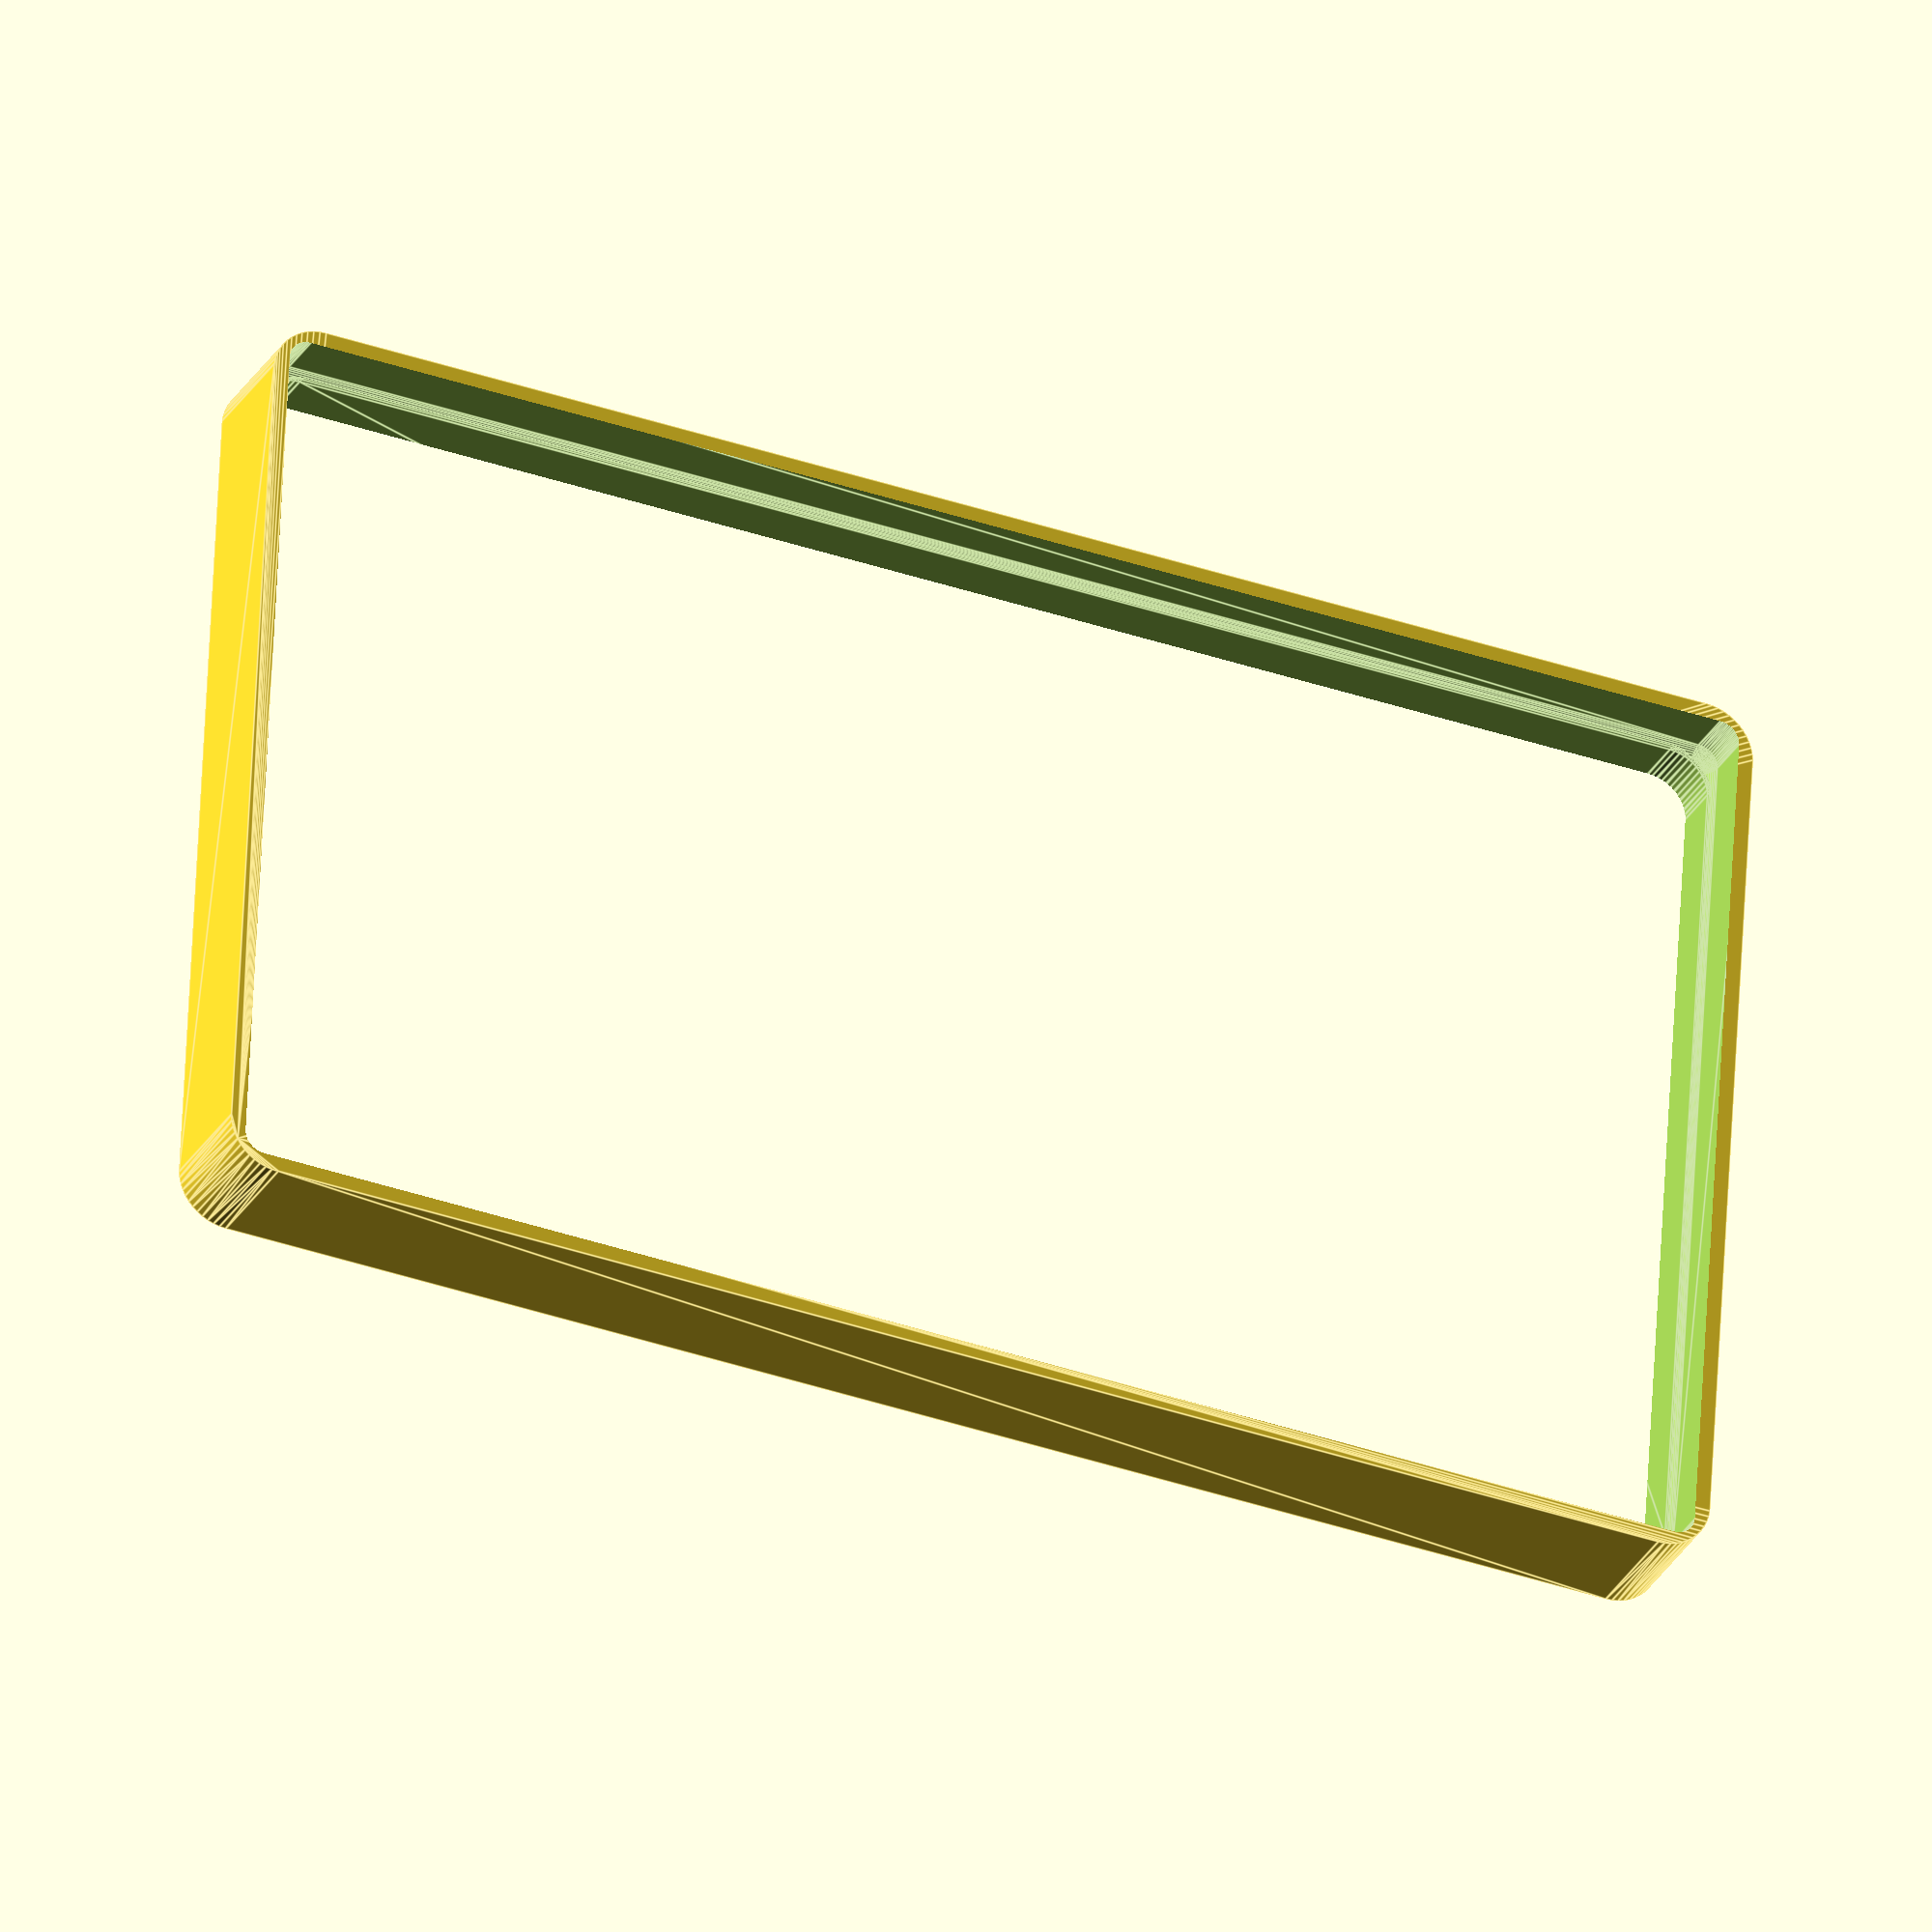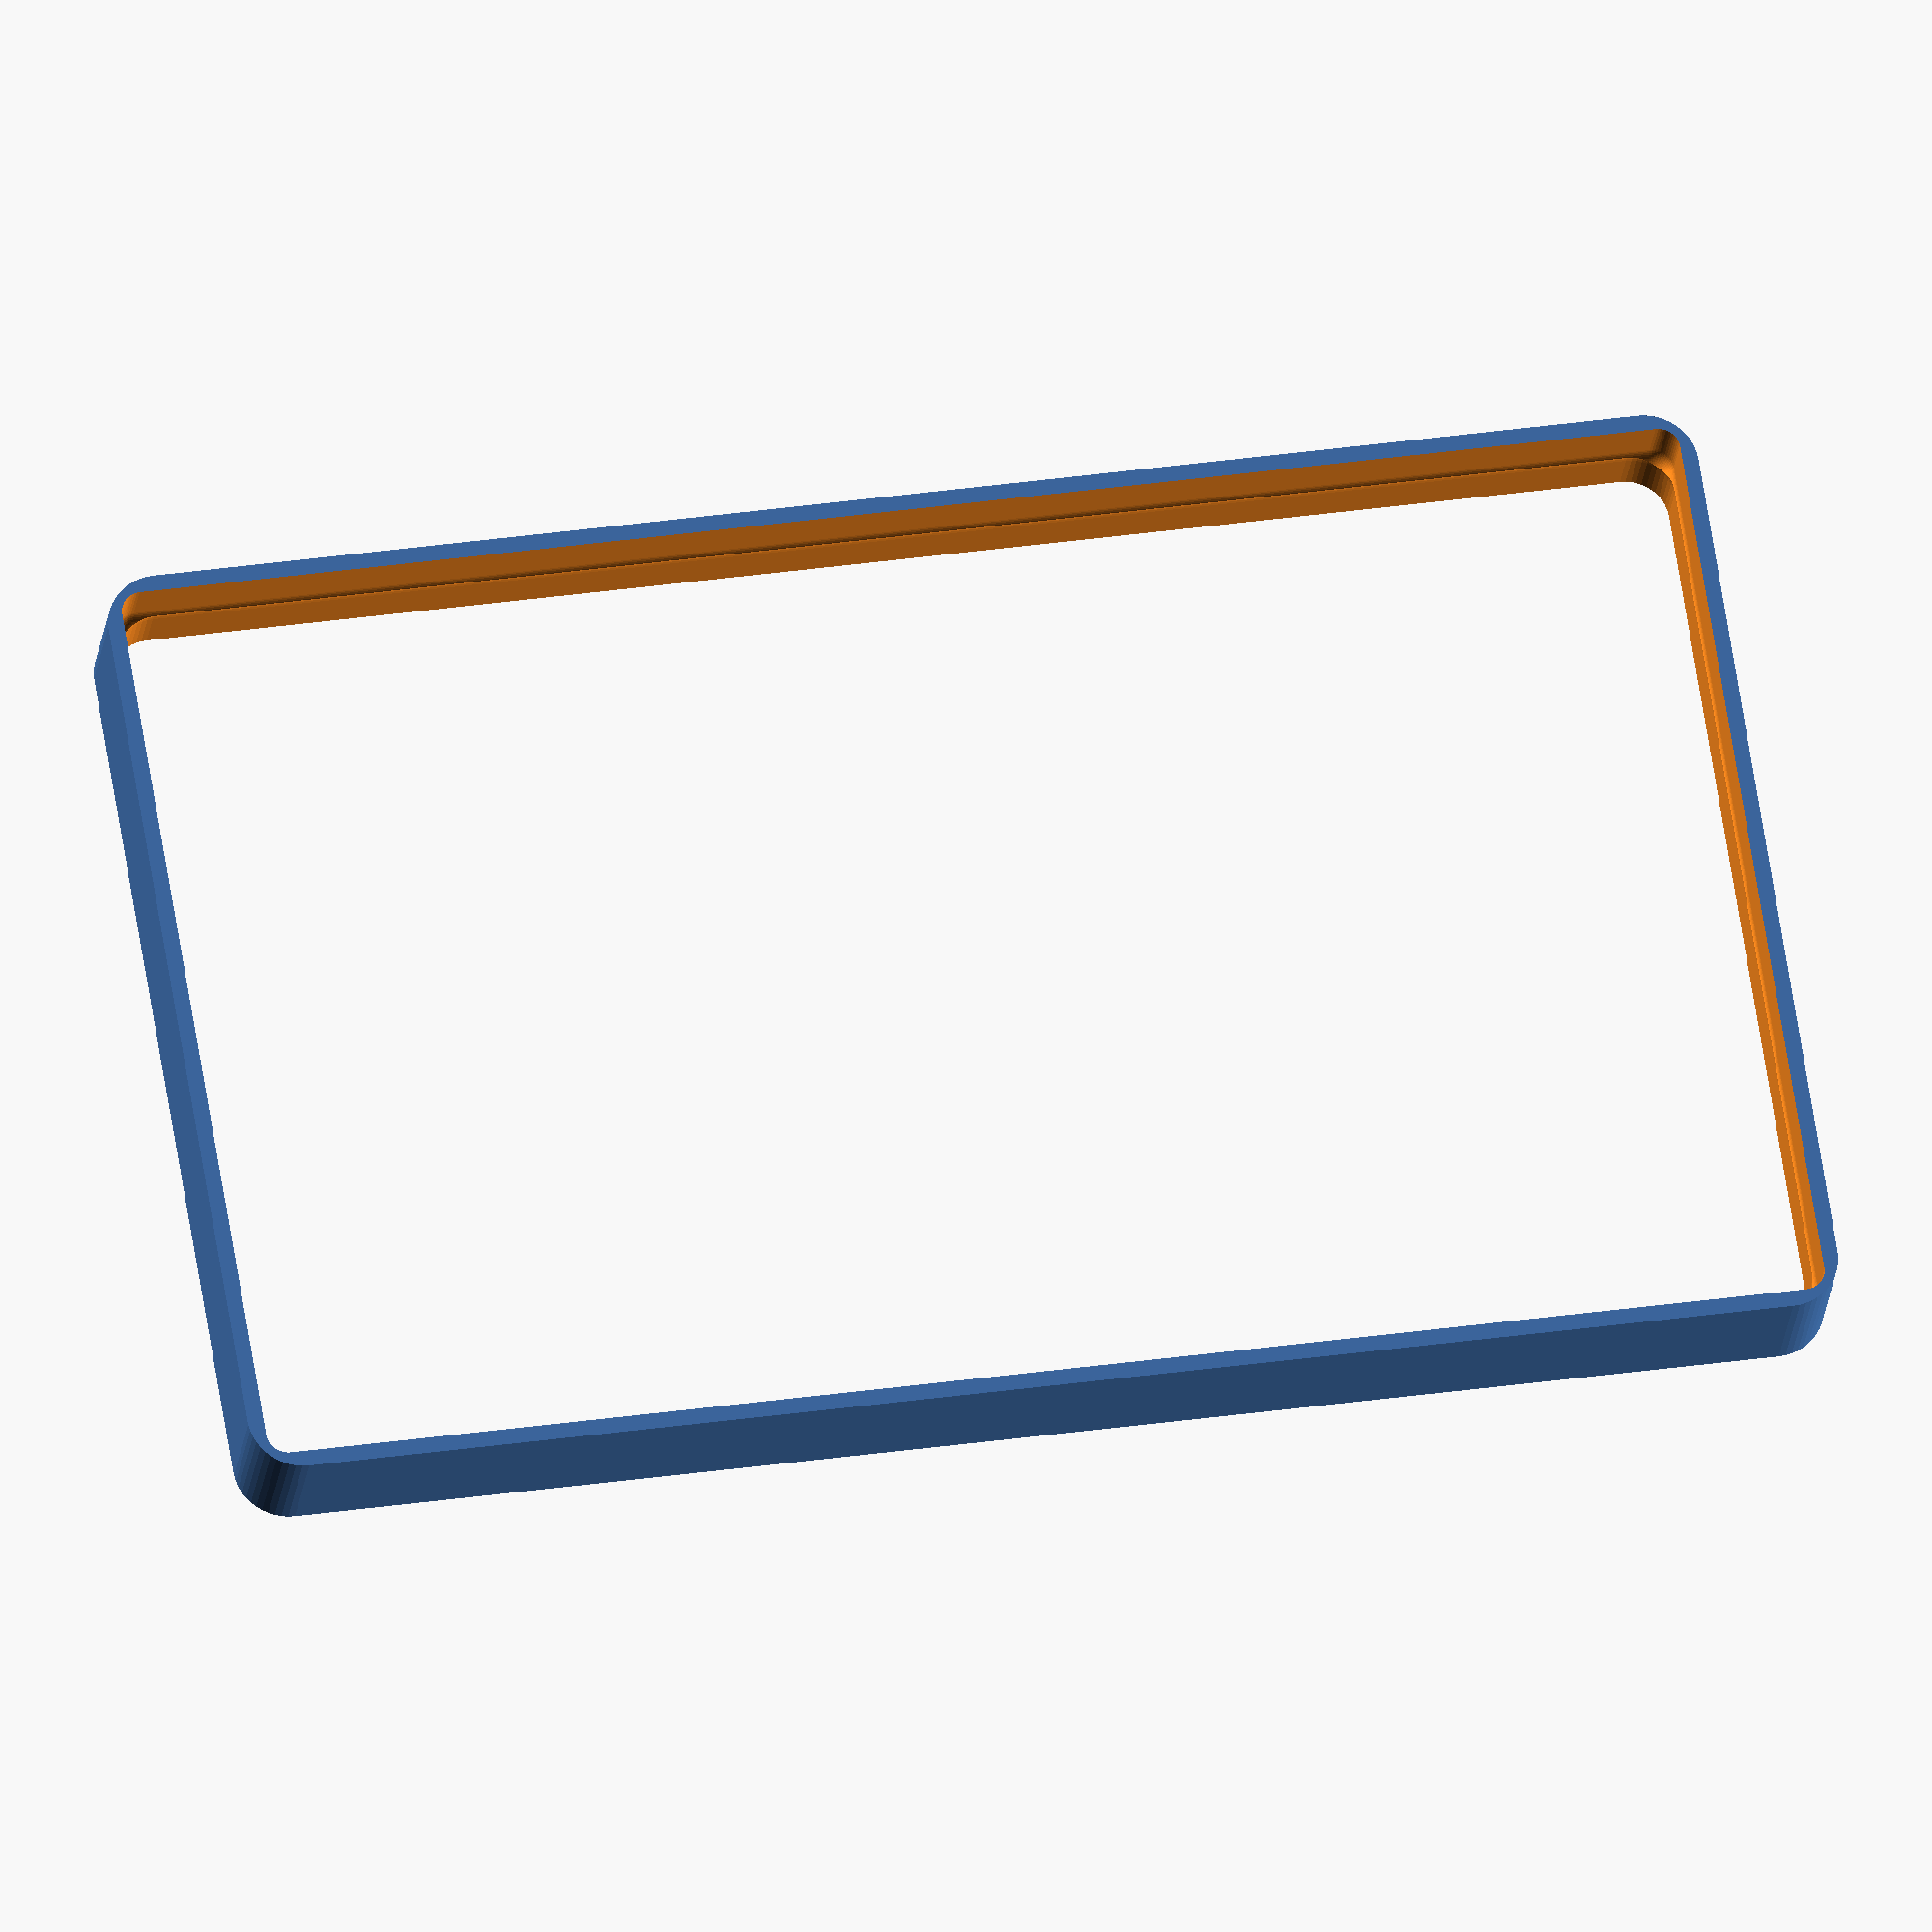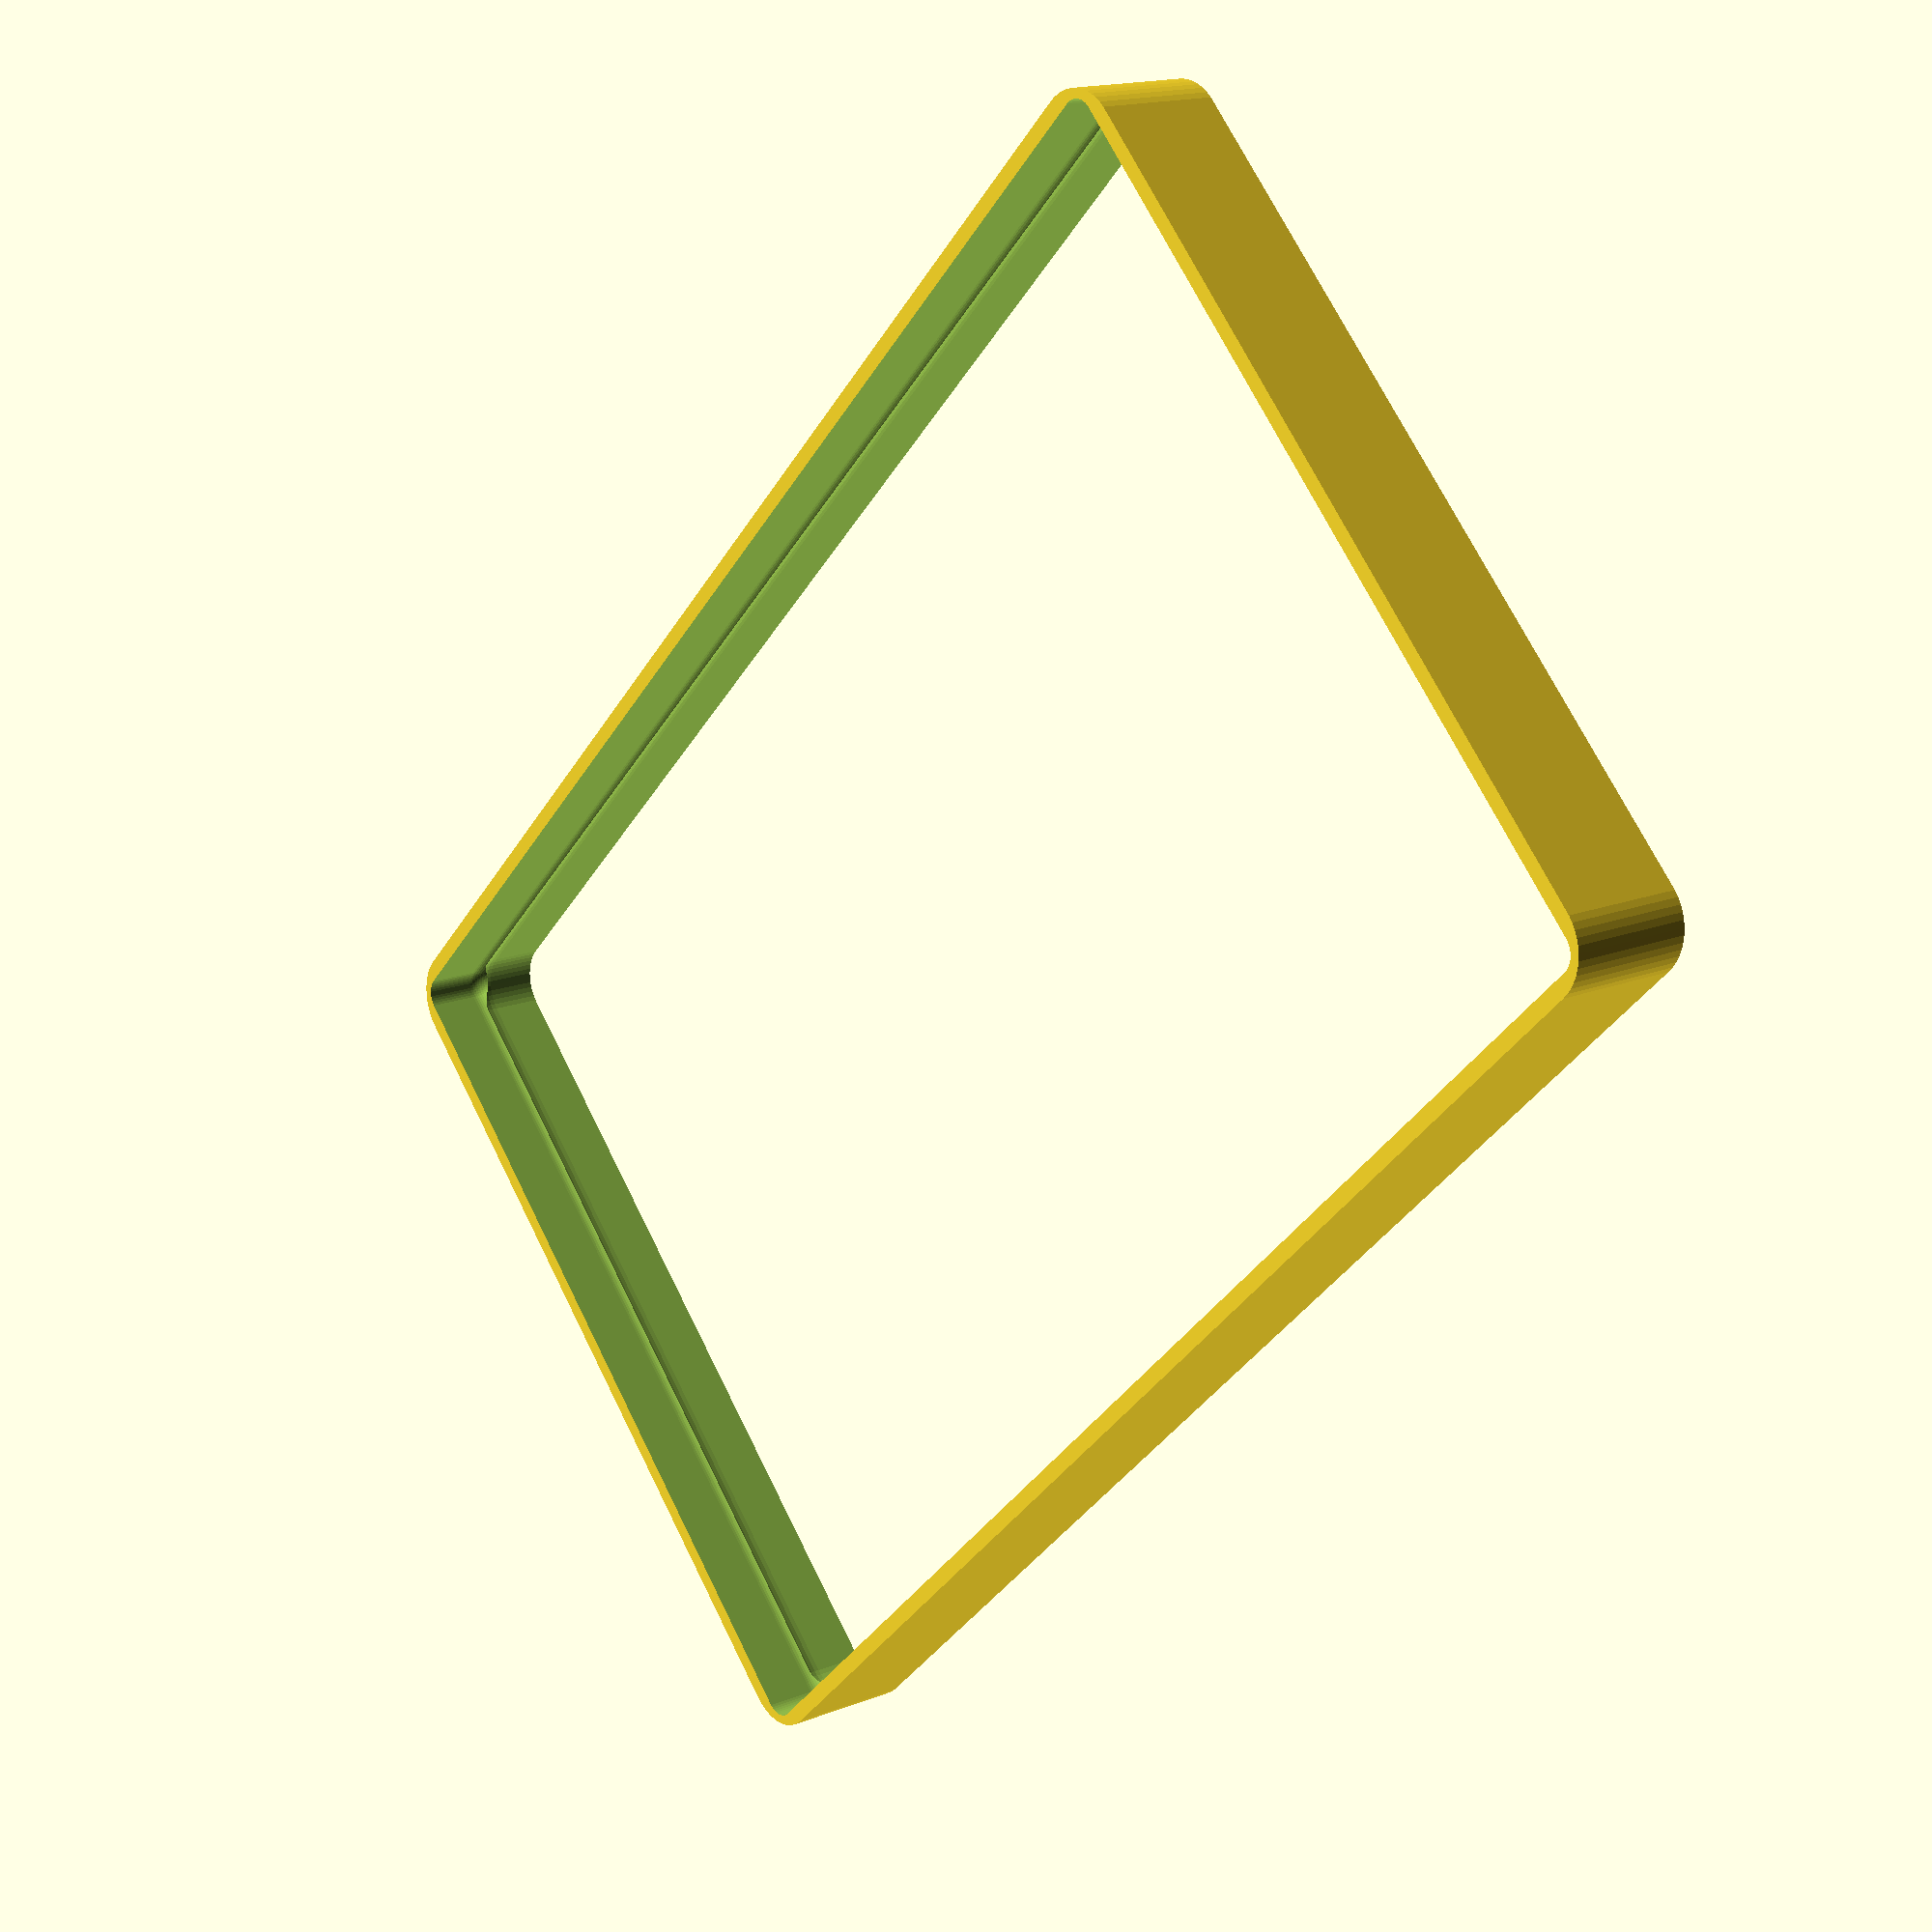
<openscad>
$fn = 50;


difference() {
	difference() {
		union() {
			hull() {
				translate(v = [-40.0000000000, 70.0000000000, 0]) {
					cylinder(h = 12, r = 5);
				}
				translate(v = [40.0000000000, 70.0000000000, 0]) {
					cylinder(h = 12, r = 5);
				}
				translate(v = [-40.0000000000, -70.0000000000, 0]) {
					cylinder(h = 12, r = 5);
				}
				translate(v = [40.0000000000, -70.0000000000, 0]) {
					cylinder(h = 12, r = 5);
				}
			}
		}
		union() {
			translate(v = [-37.5000000000, -67.5000000000, 3]) {
				rotate(a = [0, 0, 0]) {
					difference() {
						union() {
							translate(v = [0, 0, -3.0000000000]) {
								cylinder(h = 3, r = 1.5000000000);
							}
							translate(v = [0, 0, -1.9000000000]) {
								cylinder(h = 1.9000000000, r1 = 1.8000000000, r2 = 3.6000000000);
							}
							cylinder(h = 250, r = 3.6000000000);
							translate(v = [0, 0, -3.0000000000]) {
								cylinder(h = 3, r = 1.8000000000);
							}
							translate(v = [0, 0, -3.0000000000]) {
								cylinder(h = 3, r = 1.5000000000);
							}
						}
						union();
					}
				}
			}
			translate(v = [37.5000000000, -67.5000000000, 3]) {
				rotate(a = [0, 0, 0]) {
					difference() {
						union() {
							translate(v = [0, 0, -3.0000000000]) {
								cylinder(h = 3, r = 1.5000000000);
							}
							translate(v = [0, 0, -1.9000000000]) {
								cylinder(h = 1.9000000000, r1 = 1.8000000000, r2 = 3.6000000000);
							}
							cylinder(h = 250, r = 3.6000000000);
							translate(v = [0, 0, -3.0000000000]) {
								cylinder(h = 3, r = 1.8000000000);
							}
							translate(v = [0, 0, -3.0000000000]) {
								cylinder(h = 3, r = 1.5000000000);
							}
						}
						union();
					}
				}
			}
			translate(v = [-37.5000000000, 67.5000000000, 3]) {
				rotate(a = [0, 0, 0]) {
					difference() {
						union() {
							translate(v = [0, 0, -3.0000000000]) {
								cylinder(h = 3, r = 1.5000000000);
							}
							translate(v = [0, 0, -1.9000000000]) {
								cylinder(h = 1.9000000000, r1 = 1.8000000000, r2 = 3.6000000000);
							}
							cylinder(h = 250, r = 3.6000000000);
							translate(v = [0, 0, -3.0000000000]) {
								cylinder(h = 3, r = 1.8000000000);
							}
							translate(v = [0, 0, -3.0000000000]) {
								cylinder(h = 3, r = 1.5000000000);
							}
						}
						union();
					}
				}
			}
			translate(v = [37.5000000000, 67.5000000000, 3]) {
				rotate(a = [0, 0, 0]) {
					difference() {
						union() {
							translate(v = [0, 0, -3.0000000000]) {
								cylinder(h = 3, r = 1.5000000000);
							}
							translate(v = [0, 0, -1.9000000000]) {
								cylinder(h = 1.9000000000, r1 = 1.8000000000, r2 = 3.6000000000);
							}
							cylinder(h = 250, r = 3.6000000000);
							translate(v = [0, 0, -3.0000000000]) {
								cylinder(h = 3, r = 1.8000000000);
							}
							translate(v = [0, 0, -3.0000000000]) {
								cylinder(h = 3, r = 1.5000000000);
							}
						}
						union();
					}
				}
			}
			translate(v = [0, 0, 2.9925000000]) {
				hull() {
					union() {
						translate(v = [-39.5000000000, 69.5000000000, 4]) {
							cylinder(h = 49, r = 4);
						}
						translate(v = [-39.5000000000, 69.5000000000, 4]) {
							sphere(r = 4);
						}
						translate(v = [-39.5000000000, 69.5000000000, 53]) {
							sphere(r = 4);
						}
					}
					union() {
						translate(v = [39.5000000000, 69.5000000000, 4]) {
							cylinder(h = 49, r = 4);
						}
						translate(v = [39.5000000000, 69.5000000000, 4]) {
							sphere(r = 4);
						}
						translate(v = [39.5000000000, 69.5000000000, 53]) {
							sphere(r = 4);
						}
					}
					union() {
						translate(v = [-39.5000000000, -69.5000000000, 4]) {
							cylinder(h = 49, r = 4);
						}
						translate(v = [-39.5000000000, -69.5000000000, 4]) {
							sphere(r = 4);
						}
						translate(v = [-39.5000000000, -69.5000000000, 53]) {
							sphere(r = 4);
						}
					}
					union() {
						translate(v = [39.5000000000, -69.5000000000, 4]) {
							cylinder(h = 49, r = 4);
						}
						translate(v = [39.5000000000, -69.5000000000, 4]) {
							sphere(r = 4);
						}
						translate(v = [39.5000000000, -69.5000000000, 53]) {
							sphere(r = 4);
						}
					}
				}
			}
		}
	}
	union() {
		translate(v = [0, 0, 2.9925000000]) {
			hull() {
				union() {
					translate(v = [-41.5000000000, 71.5000000000, 2]) {
						cylinder(h = -7, r = 2);
					}
					translate(v = [-41.5000000000, 71.5000000000, 2]) {
						sphere(r = 2);
					}
					translate(v = [-41.5000000000, 71.5000000000, -5]) {
						sphere(r = 2);
					}
				}
				union() {
					translate(v = [41.5000000000, 71.5000000000, 2]) {
						cylinder(h = -7, r = 2);
					}
					translate(v = [41.5000000000, 71.5000000000, 2]) {
						sphere(r = 2);
					}
					translate(v = [41.5000000000, 71.5000000000, -5]) {
						sphere(r = 2);
					}
				}
				union() {
					translate(v = [-41.5000000000, -71.5000000000, 2]) {
						cylinder(h = -7, r = 2);
					}
					translate(v = [-41.5000000000, -71.5000000000, 2]) {
						sphere(r = 2);
					}
					translate(v = [-41.5000000000, -71.5000000000, -5]) {
						sphere(r = 2);
					}
				}
				union() {
					translate(v = [41.5000000000, -71.5000000000, 2]) {
						cylinder(h = -7, r = 2);
					}
					translate(v = [41.5000000000, -71.5000000000, 2]) {
						sphere(r = 2);
					}
					translate(v = [41.5000000000, -71.5000000000, -5]) {
						sphere(r = 2);
					}
				}
			}
		}
	}
}
</openscad>
<views>
elev=209.1 azim=86.9 roll=24.0 proj=o view=edges
elev=203.1 azim=99.3 roll=6.4 proj=o view=solid
elev=163.9 azim=314.3 roll=309.1 proj=p view=solid
</views>
